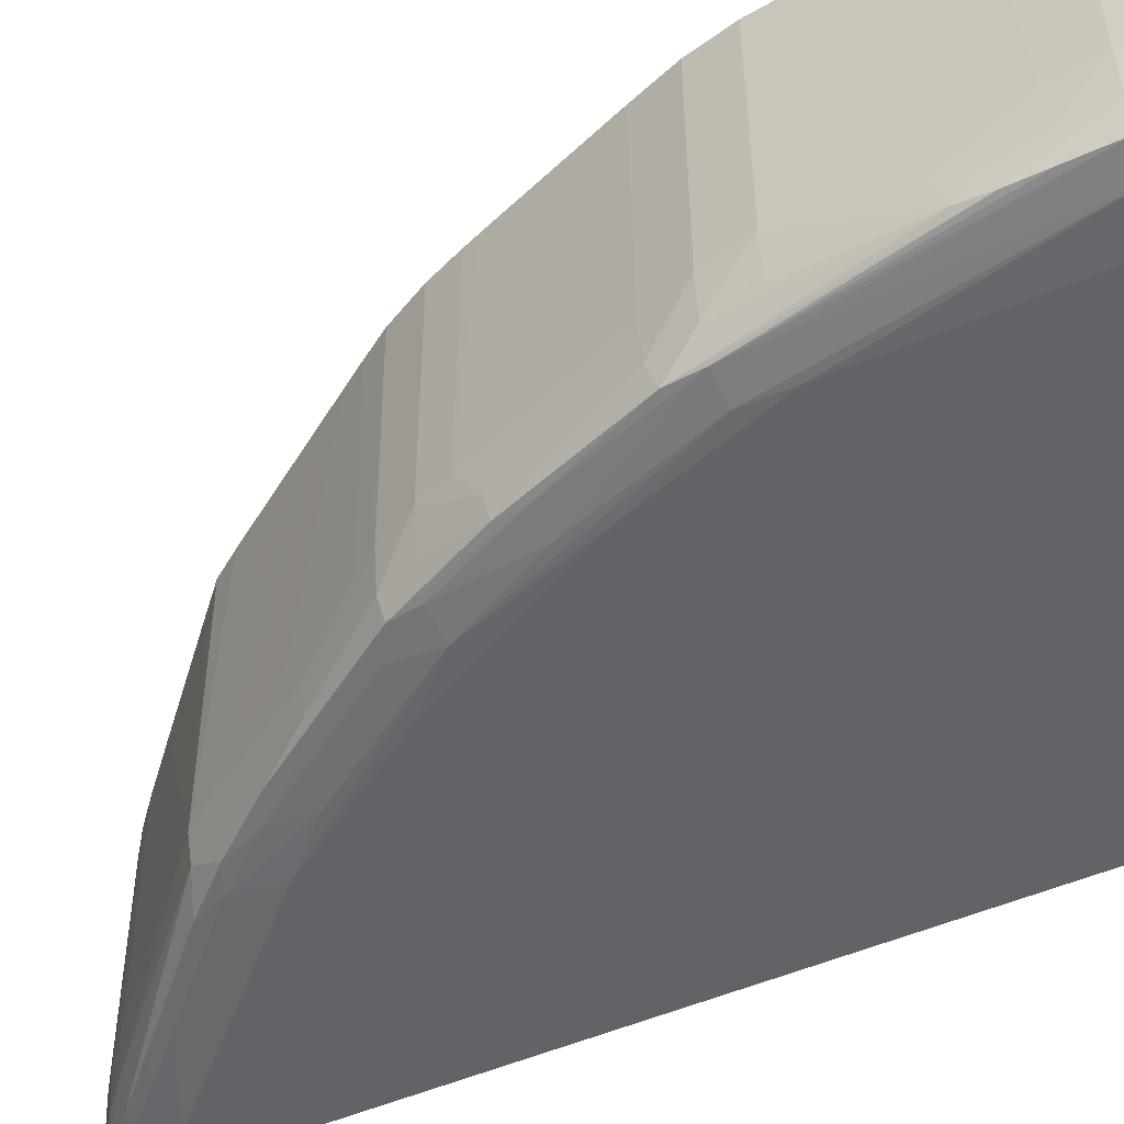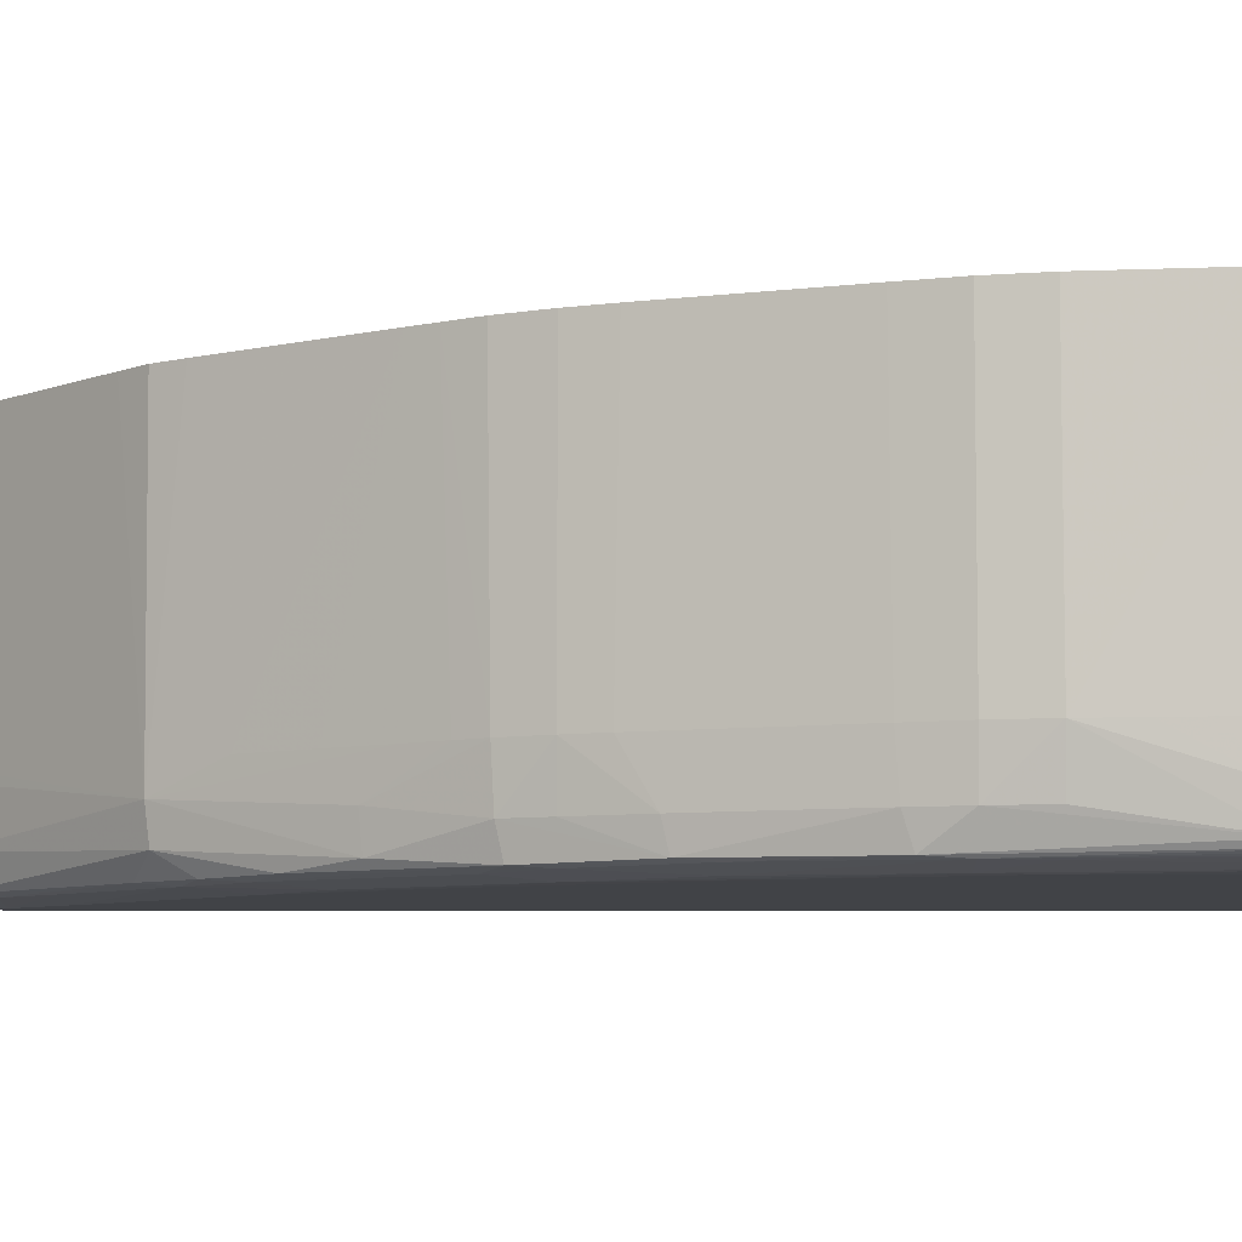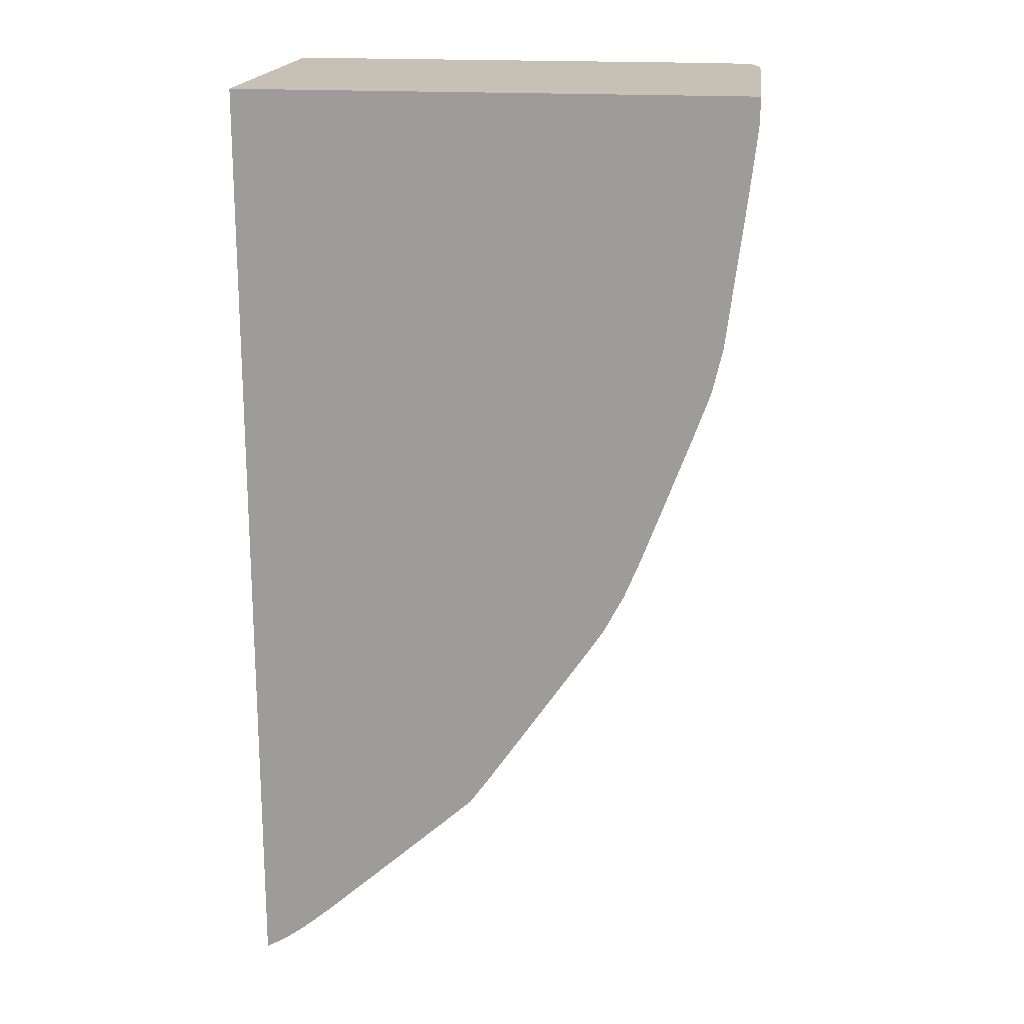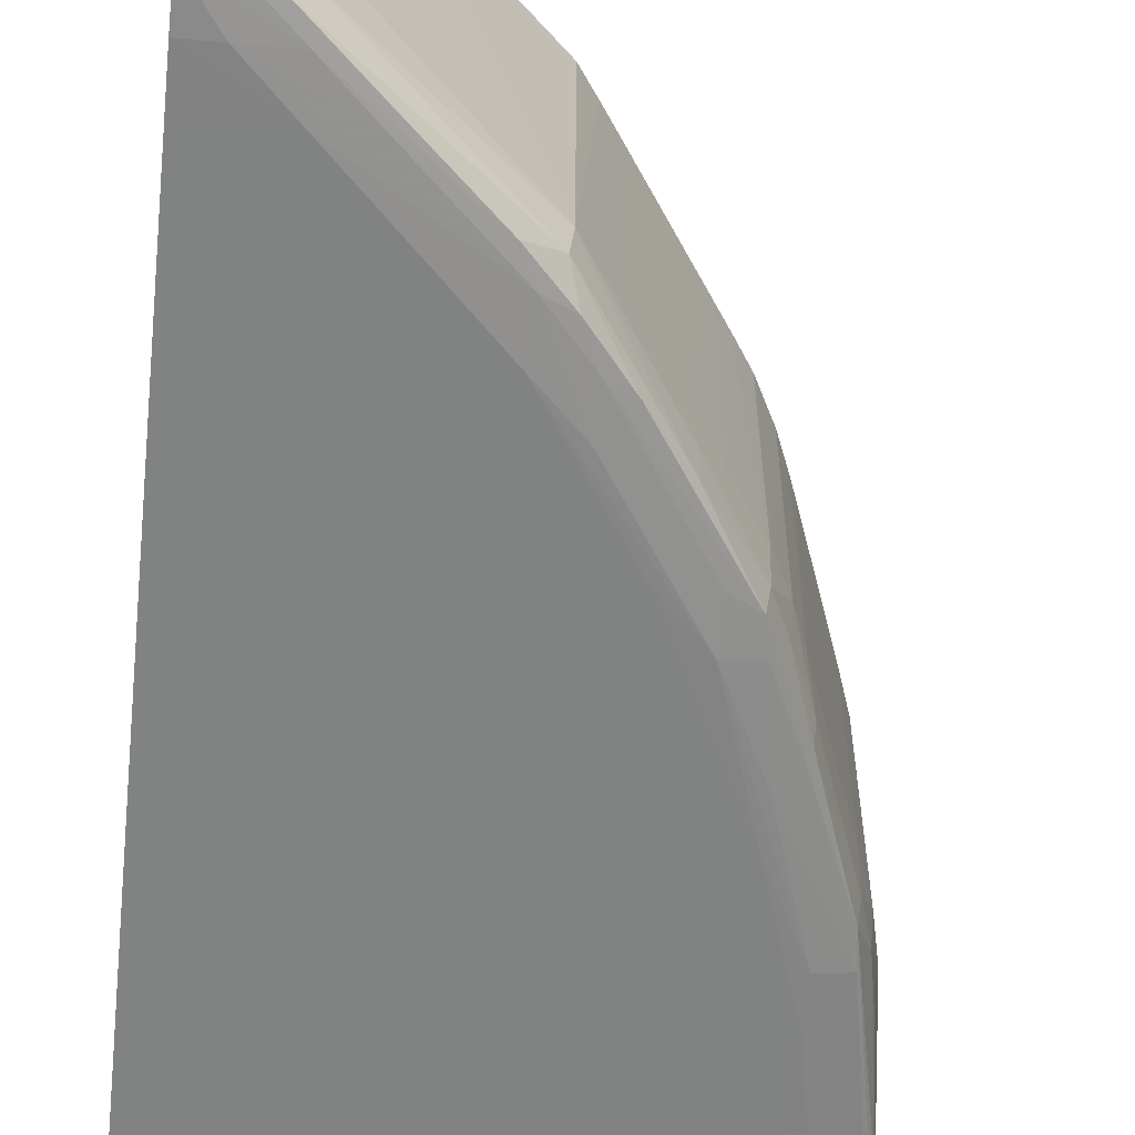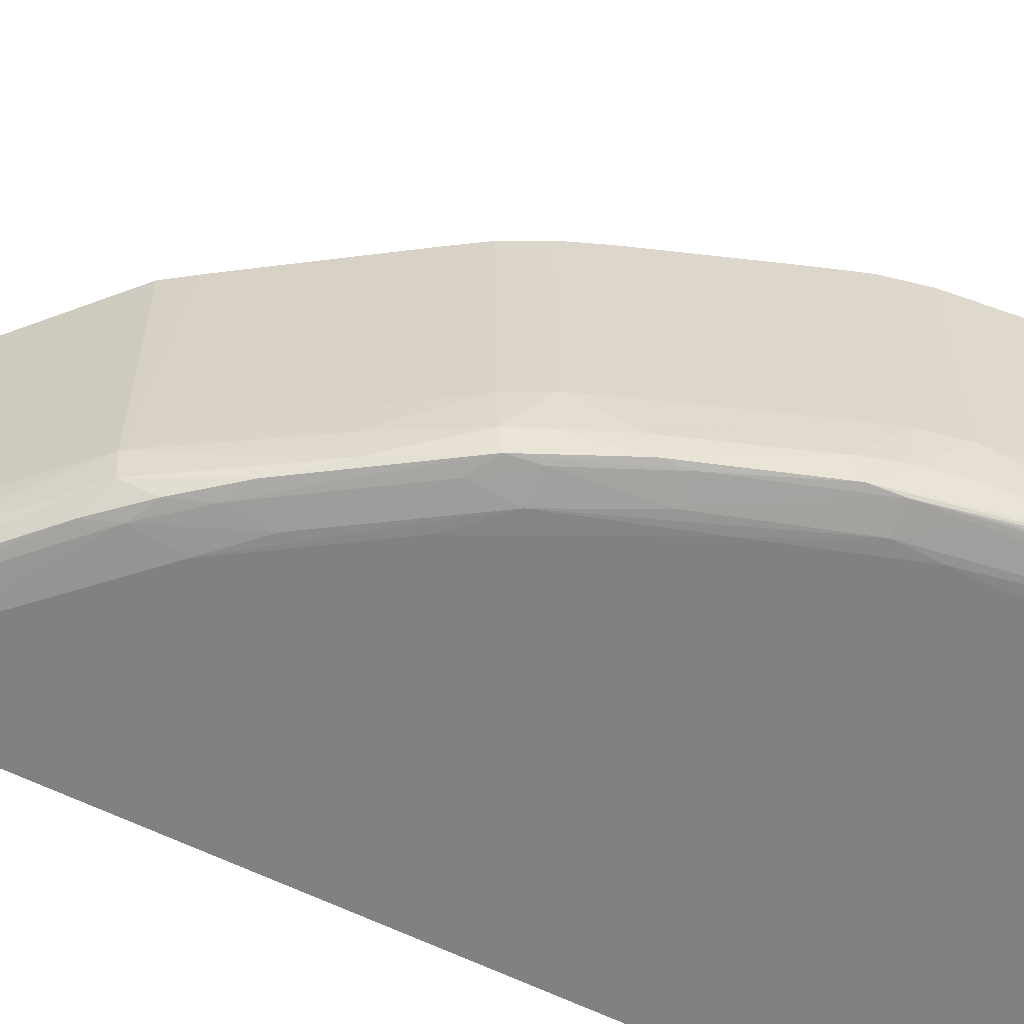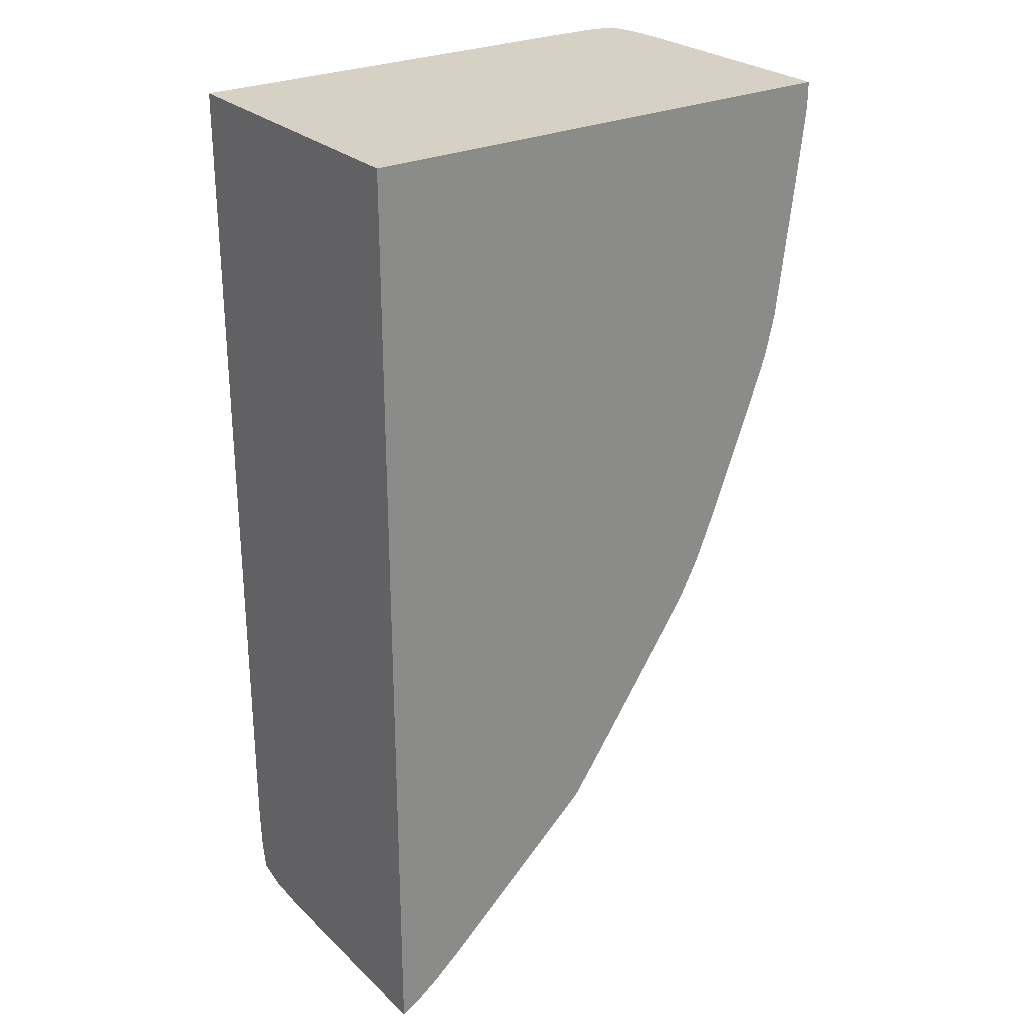
<metadata>
{"format":"obj","ext":"obj","renderer":"f3d","projection":"perspective","resolution":1024,"background":"white","views":[{"elev":-51.0,"azim":115.2,"up":"+Z"},{"elev":-7.0,"azim":90.0,"up":"+Z"},{"elev":18.5,"azim":7.5,"up":"+Y"},{"elev":-60.6,"azim":-6.2,"up":"+Z"},{"elev":-60.4,"azim":62.8,"up":"+Z"},{"elev":26.7,"azim":-35.6,"up":"+Y"}]}
</metadata>
<code>
v 0.02052 -0.03197 -0.02858
v 0.02052 -0.03191 -0.03649
v 0.02126 -0.03155 -0.02858
v 0.02052 7.346e-05 -0.02858
v 0.02052 -0.03179 -0.03798
v 0.02115 -0.03147 -0.03798
v 0.02121 -0.03151 -0.03649
v 0.022 -0.031 -0.02858
v 0.03784 7.346e-05 -0.02858
v 0.02052 7.346e-05 -0.03912
v 0.02052 -0.03148 -0.03885
v 0.02101 -0.03138 -0.03881
v 0.02189 -0.0309 -0.03798
v 0.02195 -0.03096 -0.03649
v 0.0223 -0.03076 -0.02858
v 0.03784 -0.0007452 -0.02858
v 0.03777 7.346e-05 -0.03649
v 0.03501 7.346e-05 -0.03912
v 0.02052 -0.02755 -0.03912
v 0.02052 -0.03053 -0.03904
v 0.02155 -0.0305 -0.03893
v 0.02258 -0.02999 -0.03885
v 0.02276 -0.03015 -0.03798
v 0.02284 -0.03022 -0.03649
v 0.02292 -0.03023 -0.02858
v 0.0378 -0.001213 -0.02858
v 0.03777 -0.0007452 -0.03649
v 0.03768 7.346e-05 -0.03798
v 0.0365 7.346e-05 -0.03907
v 0.03501 -0.008195 -0.03912
v 0.0231 -0.02755 -0.03912
v 0.02052 -0.02904 -0.03912
v 0.02161 -0.02904 -0.03911
v 0.02308 -0.02904 -0.03896
v 0.02411 -0.02854 -0.03886
v 0.02721 -0.02565 -0.03886
v 0.02821 -0.02522 -0.03827
v 0.02831 -0.02532 -0.03727
v 0.02441 -0.02881 -0.03649
v 0.02445 -0.02887 -0.02858
v 0.02385 -0.0294 -0.02858
v 0.03768 -0.002235 -0.02858
v 0.0376 -0.002235 -0.03649
v 0.03727 -0.004713 -0.03761
v 0.03753 -0.002235 -0.03798
v 0.03768 -0.0007452 -0.03798
v 0.03741 7.346e-05 -0.03888
v 0.0365 -0.0007452 -0.03907
v 0.03501 -0.009685 -0.03909
v 0.03352 -0.01266 -0.03912
v 0.02765 -0.02466 -0.03896
v 0.02756 -0.02309 -0.03912
v 0.0246 -0.02757 -0.03896
v 0.02854 -0.02423 -0.03886
v 0.02992 -0.02253 -0.03882
v 0.03125 -0.02082 -0.03861
v 0.02958 -0.02351 -0.03649
v 0.02947 -0.02377 -0.02858
v 0.02894 -0.02453 -0.02858
v 0.02835 -0.02537 -0.02858
v 0.02755 -0.02609 -0.02858
v 0.02653 -0.027 -0.02858
v 0.03132 -0.0209 -0.03761
v 0.0319 -0.02011 -0.03649
v 0.03083 -0.02168 -0.03649
v 0.03763 -0.002703 -0.02858
v 0.03729 -0.004836 -0.03649
v 0.03721 -0.004371 -0.0386
v 0.03734 -0.003816 -0.03806
v 0.0372 -0.005582 -0.03649
v 0.03706 -0.006705 -0.03649
v 0.03688 -0.008195 -0.03649
v 0.03729 -0.00338 -0.03877
v 0.03735 -0.002235 -0.03883
v 0.03741 -0.0007452 -0.03888
v 0.03611 -0.008195 -0.03892
v 0.036 -0.009685 -0.0389
v 0.03352 -0.01415 -0.03906
v 0.03203 -0.01713 -0.0391
v 0.03203 -0.01564 -0.03912
v 0.02906 -0.0216 -0.03909
v 0.02904 -0.02305 -0.03894
v 0.03054 -0.01862 -0.03912
v 0.03024 -0.0216 -0.0389
v 0.03291 -0.0181 -0.03884
v 0.03304 -0.01828 -0.03798
v 0.03201 -0.02007 -0.02858
v 0.03309 -0.01835 -0.03649
v 0.03259 -0.0191 -0.03649
v 0.03249 -0.01936 -0.02858
v 0.0375 -0.003725 -0.02858
v 0.03667 -0.008195 -0.03798
v 0.03639 -0.009685 -0.03798
v 0.03587 -0.01076 -0.03882
v 0.03694 -0.008201 -0.02858
v 0.0366 -0.009685 -0.02858
v 0.03654 -0.009685 -0.03649
v 0.03445 -0.01415 -0.03887
v 0.03309 -0.01713 -0.03891
v 0.03203 -0.0186 -0.03895
v 0.03432 -0.01506 -0.03878
v 0.03357 -0.01713 -0.03798
v 0.03372 -0.01713 -0.03649
v 0.0338 -0.01711 -0.02858
v 0.0331 -0.01845 -0.02858
v 0.03597 -0.01103 -0.03798
v 0.0364 -0.01024 -0.02858
v 0.03606 -0.01119 -0.02858
v 0.03602 -0.01113 -0.03649
v 0.03439 -0.01524 -0.03798
v 0.03415 -0.01608 -0.03649
v 0.03427 -0.01596 -0.02858
v 0.03478 -0.01462 -0.02858
v 0.03447 -0.01544 -0.02858
v 0.03443 -0.01534 -0.03649
f 52 79 81
f 52 83 79
f 51 82 54
f 51 52 81
f 50 79 80
f 49 79 50
f 54 82 55
f 49 77 78
f 49 78 79
f 51 81 82
f 55 82 84
f 63 88 89
f 55 85 56
f 56 85 86
f 56 86 63
f 57 65 87
f 57 87 58
f 63 86 88
f 63 89 64
f 64 89 90
f 64 90 87
f 64 87 65
f 49 76 77
f 66 91 71
f 55 84 85
f 48 76 49
f 38 64 65
f 46 74 75
f 66 71 70
f 38 57 58
f 38 58 59
f 38 59 60
f 38 60 61
f 38 61 62
f 38 62 40
f 38 40 39
f 38 56 63
f 38 63 64
f 38 65 57
f 42 66 43
f 43 66 67
f 43 67 44
f 44 68 69
f 44 69 45
f 44 67 70
f 111 114 112
f 44 70 71
f 44 71 72
f 44 72 68
f 45 69 68
f 45 68 73
f 45 73 46
f 46 73 74
f 48 75 76
f 66 70 67
f 94 101 98
f 68 92 93
f 88 103 104
f 88 104 105
f 88 105 90
f 88 90 89
f 93 97 106
f 93 106 94
f 94 106 101
f 96 107 97
f 97 107 108
f 97 108 109
f 97 109 106
f 101 110 102
f 101 106 110
f 102 110 103
f 103 110 111
f 103 111 112
f 103 112 104
f 106 109 110
f 108 113 109
f 109 113 114
f 109 114 115
f 109 115 110
f 110 115 111
f 111 115 114
f 37 56 38
f 86 103 88
f 68 72 92
f 86 102 103
f 85 101 86
f 68 93 94
f 68 94 73
f 71 91 72
f 72 91 95
f 72 95 96
f 72 96 97
f 72 97 93
f 72 93 92
f 73 94 77
f 73 77 74
f 74 77 75
f 75 77 76
f 77 94 98
f 77 98 78
f 78 98 99
f 78 99 79
f 79 99 100
f 79 100 81
f 79 83 80
f 81 100 82
f 82 100 85
f 82 85 84
f 85 100 99
f 85 99 98
f 85 98 101
f 86 101 102
f 37 55 56
f 27 43 44
f 36 54 37
f 1 4 10
f 1 10 19
f 1 19 32
f 1 32 20
f 1 20 11
f 1 11 5
f 1 5 2
f 2 5 6
f 2 6 7
f 2 7 3
f 3 7 14
f 1 9 4
f 3 14 8
f 4 17 28
f 4 28 47
f 4 47 29
f 4 29 18
f 4 18 10
f 5 11 12
f 5 12 6
f 6 12 13
f 6 13 14
f 6 14 7
f 8 14 15
f 4 9 17
f 1 16 9
f 1 26 16
f 1 42 26
f 37 54 55
f 1 2 3
f 1 3 8
f 1 8 15
f 1 15 25
f 1 25 41
f 1 41 40
f 1 62 61
f 1 61 60
f 1 60 59
f 1 59 58
f 1 58 87
f 1 87 90
f 1 90 105
f 1 105 104
f 1 104 112
f 1 112 114
f 1 114 113
f 1 113 108
f 1 108 107
f 1 107 96
f 1 96 95
f 1 95 91
f 1 91 66
f 1 66 42
f 9 16 27
f 9 27 17
f 1 40 62
f 10 30 50
f 23 38 24
f 24 38 39
f 24 39 40
f 24 40 41
f 24 41 25
f 26 42 27
f 27 42 43
f 27 44 45
f 27 45 46
f 28 46 75
f 28 75 47
f 23 37 38
f 29 47 75
f 30 49 50
f 30 48 49
f 31 51 33
f 31 33 32
f 31 52 51
f 33 51 53
f 33 53 34
f 34 36 35
f 36 53 51
f 36 51 54
f 10 18 30
f 29 75 48
f 22 37 23
f 34 53 36
f 22 35 36
f 22 36 37
f 10 80 83
f 10 83 52
f 10 50 80
f 10 31 19
f 11 20 21
f 11 21 12
f 12 21 22
f 12 22 23
f 12 23 13
f 13 23 24
f 13 24 14
f 10 52 31
f 15 24 25
f 14 24 15
f 21 34 22
f 20 33 34
f 20 32 33
f 19 31 32
f 20 34 21
f 18 29 48
f 17 46 28
f 17 27 46
f 16 26 27
f 18 48 30
f 22 34 35

</code>
